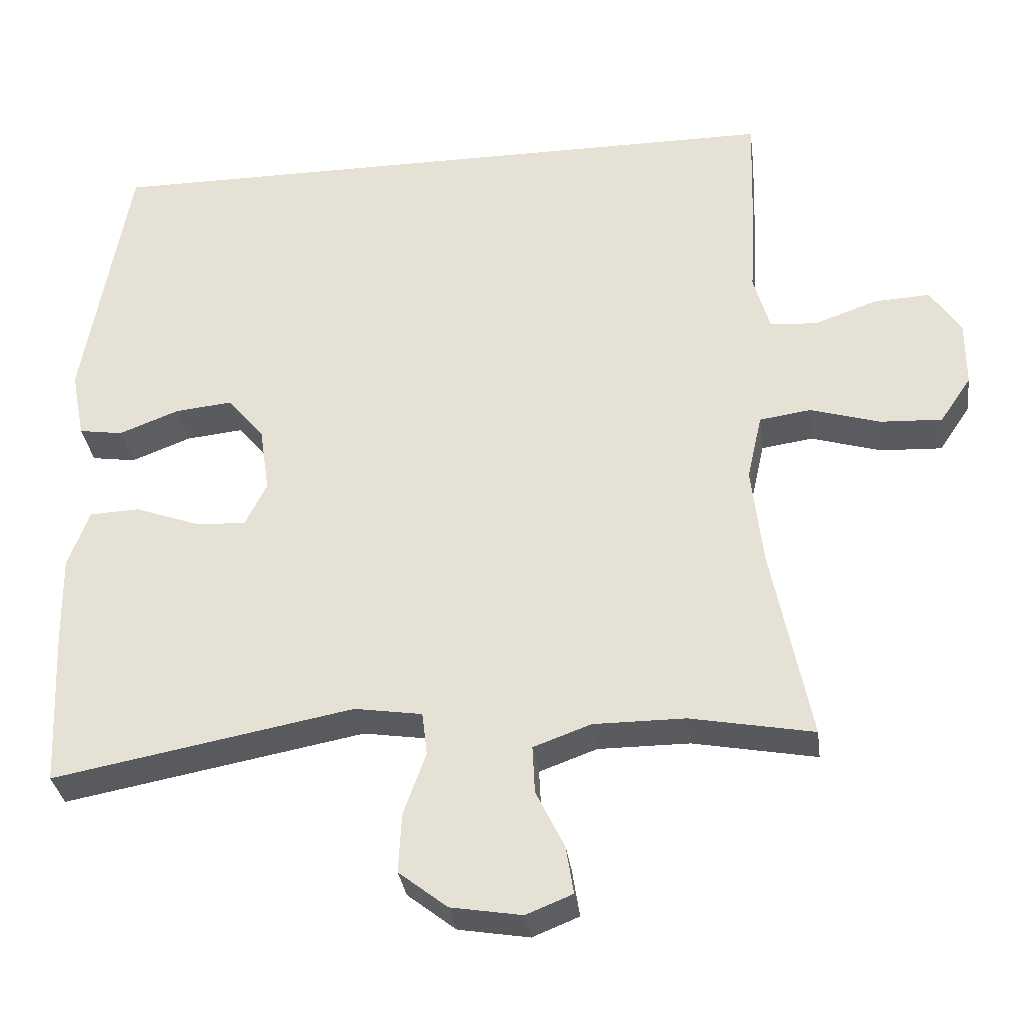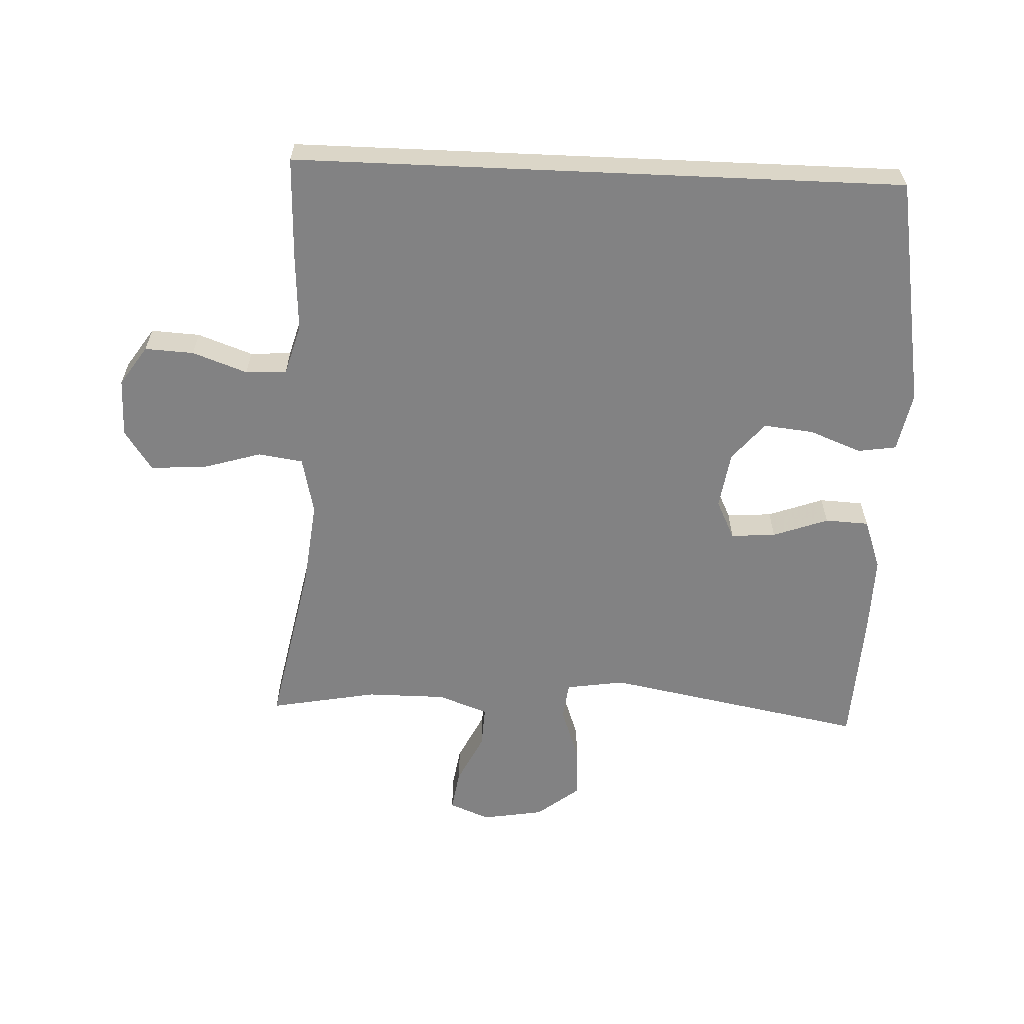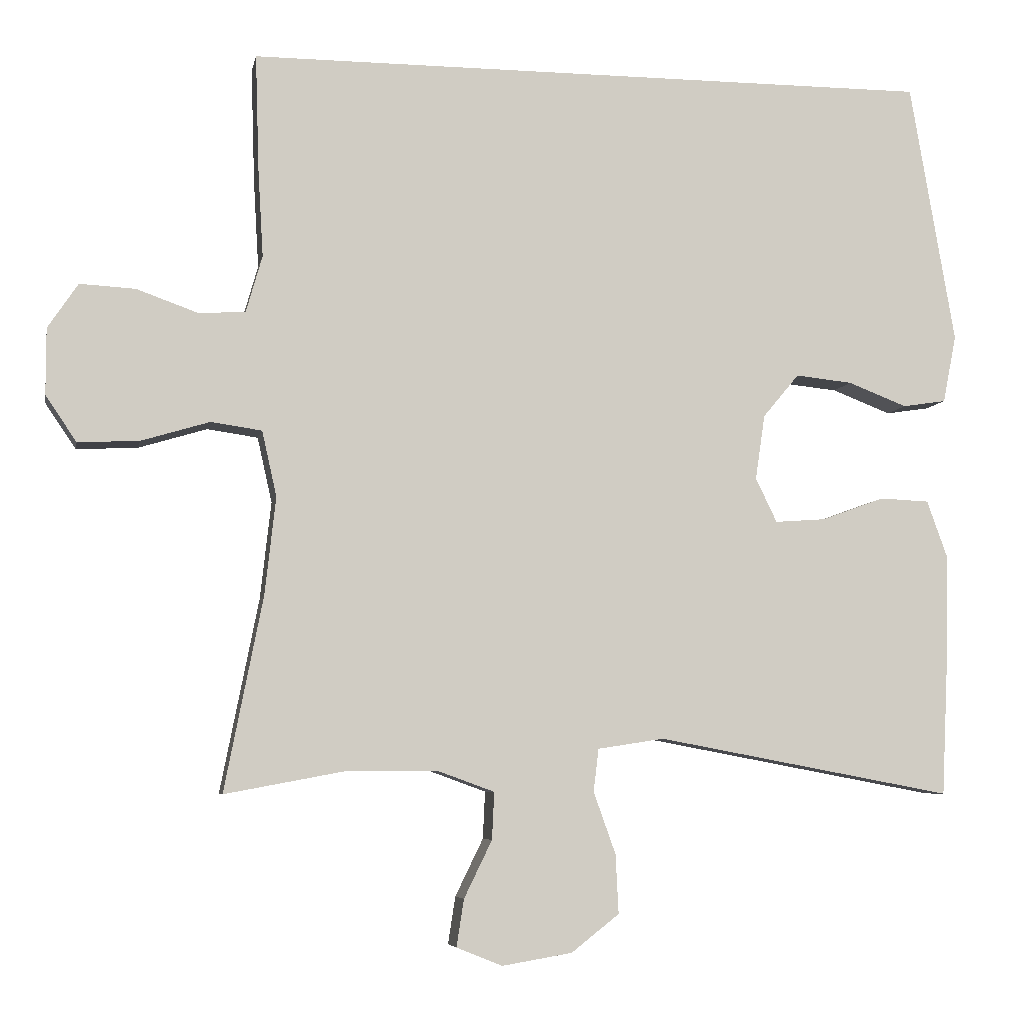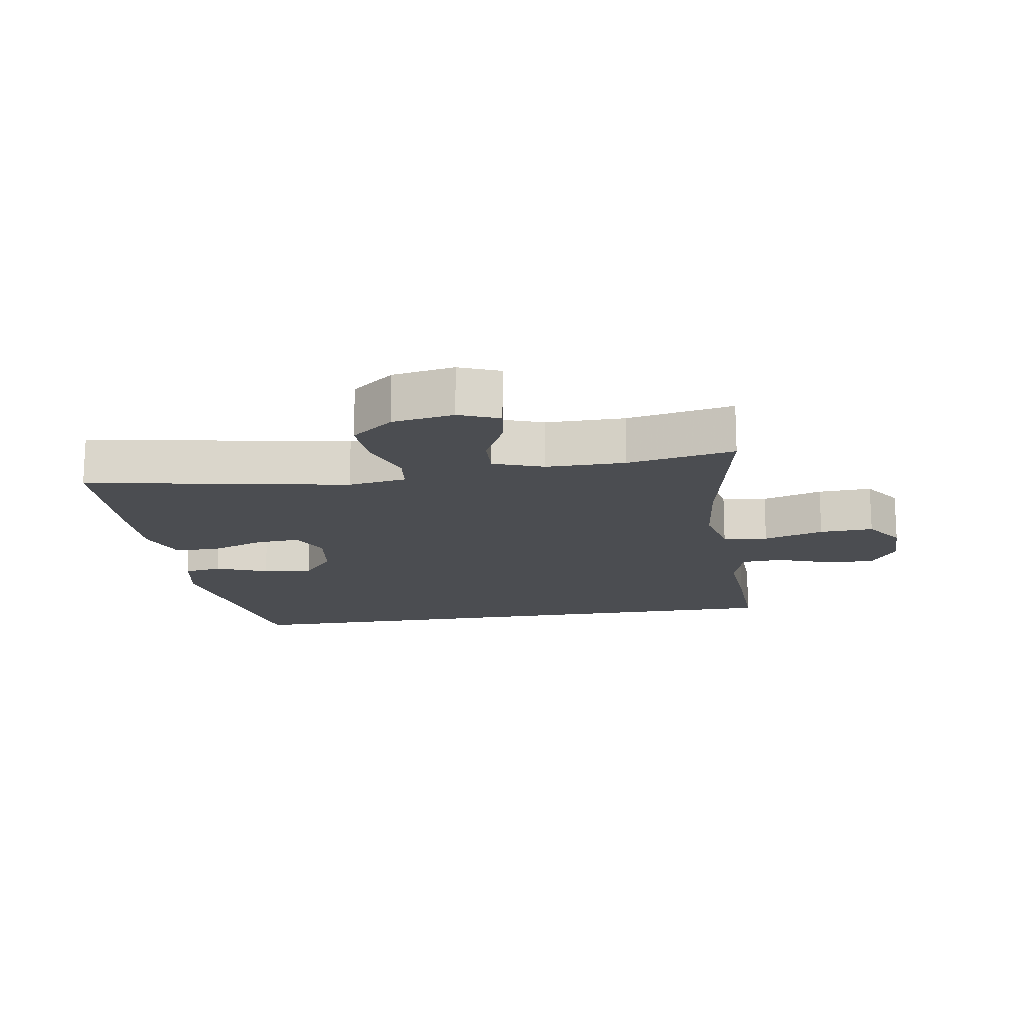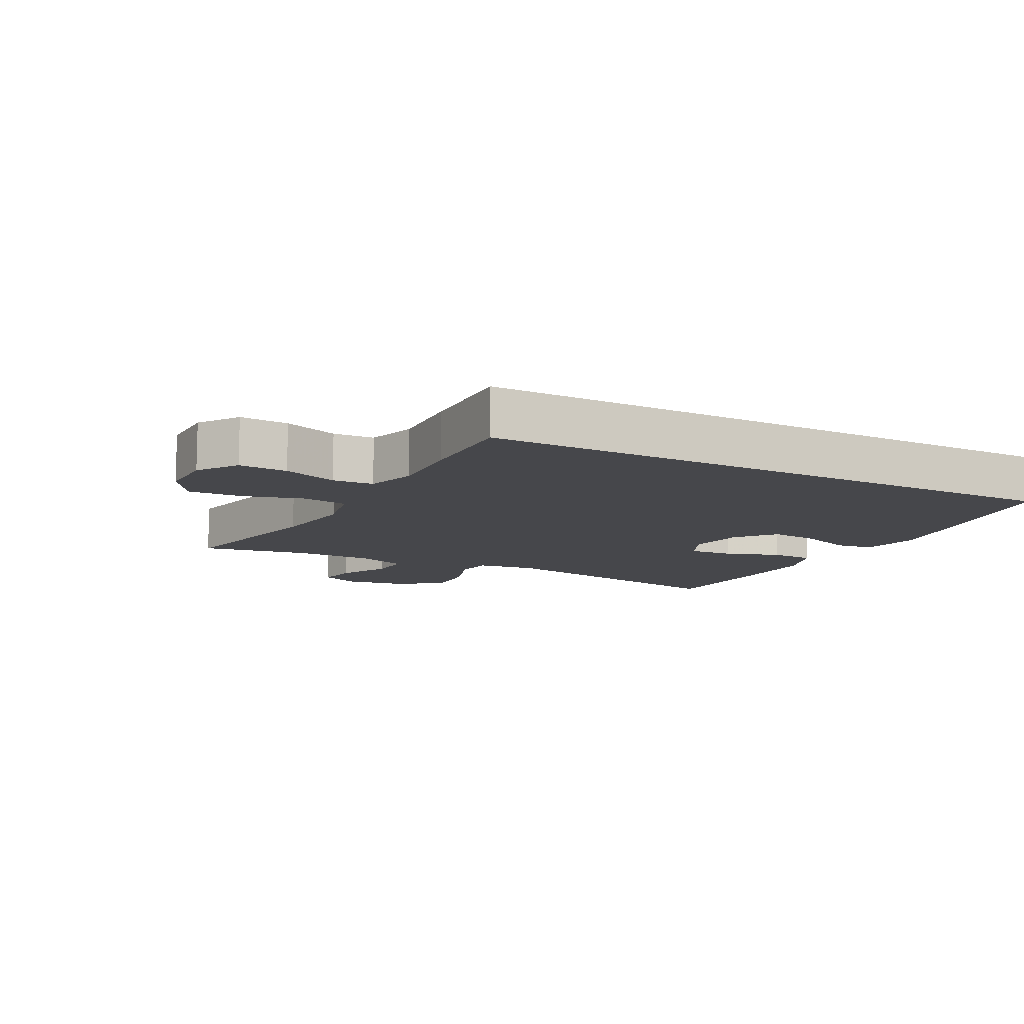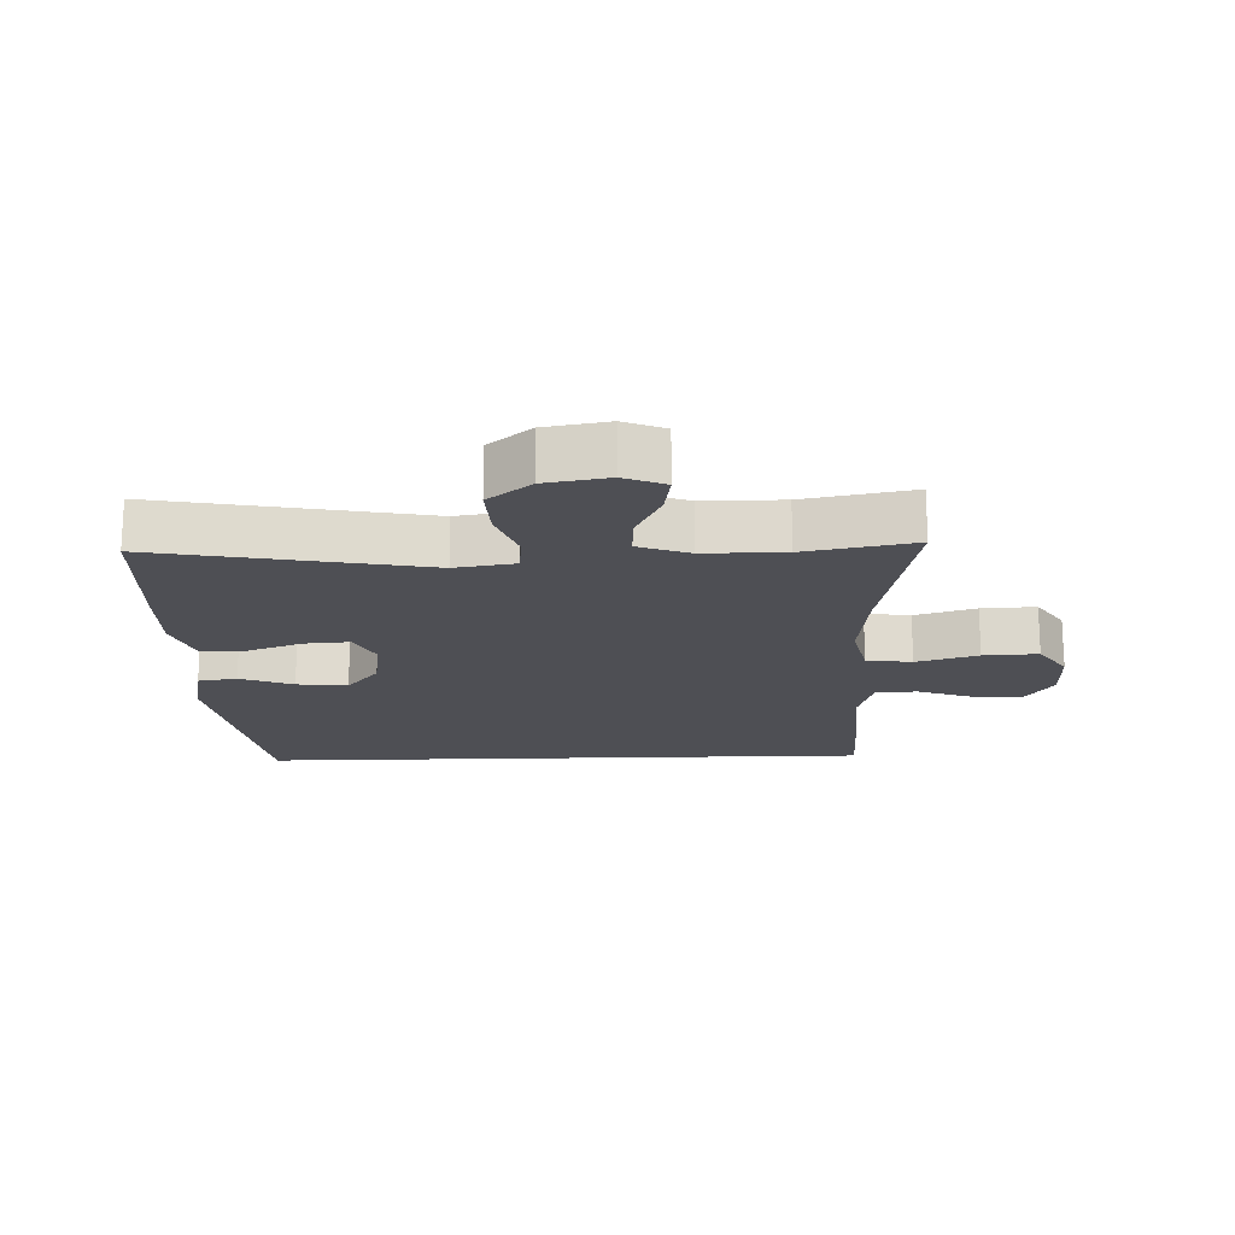
<metadata>
{"format":"obj","ext":"obj","renderer":"f3d","projection":"perspective","resolution":1024,"background":"white","views":[{"elev":-32.7,"azim":-172.5,"up":"+Z"},{"elev":-60.8,"azim":-2.5,"up":"+Y"},{"elev":-6.2,"azim":-10.8,"up":"+Z"},{"elev":-16.0,"azim":-170.8,"up":"+Y"},{"elev":-10.8,"azim":-28.2,"up":"+Y"},{"elev":-18.4,"azim":-178.1,"up":"+Y"}]}
</metadata>
<code>
v 0.469 0.07 0.5
v 0.53 0.07 0.145
v 0.512 0.07 0.053
v 0.453 0.07 0.044
v 0.373 0.07 0.075
v 0.296 0.07 0.083
v 0.247 0.07 0.024
v 0.234 0.07 -0.064
v 0.263 0.07 -0.124
v 0.332 0.07 -0.119
v 0.417 0.07 -0.088
v 0.484 0.07 -0.091
v 0.512 0.07 -0.169
v 0.51 0.07 -0.288
v 0.5 0.07 -0.5
v 0.098 0.07 -0.425
v 0.008 0.07 -0.439
v 0.001 0.07 -0.497
v 0.031 0.07 -0.581
v 0.035 0.07 -0.661
v -0.03 0.07 -0.712
v -0.125 0.07 -0.728
v -0.187 0.07 -0.703
v -0.177 0.07 -0.639
v -0.139 0.07 -0.561
v -0.136 0.07 -0.497
v -0.213 0.07 -0.469
v -0.335 0.07 -0.469
v -0.5 0.07 -0.5
v -0.448 0.07 -0.237
v -0.433 0.07 -0.104
v -0.453 0.07 -0.015
v -0.522 0.07 -0.005
v -0.615 0.07 -0.033
v -0.698 0.07 -0.037
v -0.74 0.07 0.025
v -0.74 0.07 0.115
v -0.699 0.07 0.176
v -0.624 0.07 0.172
v -0.54 0.07 0.142
v -0.477 0.07 0.146
v -0.455 0.07 0.223
v -0.462 0.07 0.342
v -0.467 0.07 0.5
v 0.469 0 0.5
v 0.53 0 0.145
v 0.512 0 0.053
v 0.453 0 0.044
v 0.373 0 0.075
v 0.296 0 0.083
v 0.247 0 0.024
v 0.234 0 -0.064
v 0.263 0 -0.124
v 0.332 0 -0.119
v 0.417 0 -0.088
v 0.484 0 -0.091
v 0.512 0 -0.169
v 0.51 0 -0.288
v 0.5 0 -0.5
v 0.098 0 -0.425
v 0.008 0 -0.439
v 0.001 0 -0.497
v 0.031 0 -0.581
v 0.035 0 -0.661
v -0.03 0 -0.712
v -0.125 0 -0.728
v -0.187 0 -0.703
v -0.177 0 -0.639
v -0.139 0 -0.561
v -0.136 0 -0.497
v -0.213 0 -0.469
v -0.335 0 -0.469
v -0.5 0 -0.5
v -0.448 0 -0.237
v -0.433 0 -0.104
v -0.453 0 -0.015
v -0.522 0 -0.005
v -0.615 0 -0.033
v -0.698 0 -0.037
v -0.74 0 0.025
v -0.74 0 0.115
v -0.699 0 0.176
v -0.624 0 0.172
v -0.54 0 0.142
v -0.477 0 0.146
v -0.455 0 0.223
v -0.462 0 0.342
v -0.467 0 0.5
f 1 2 3
f 44 1 3
f 43 44 3
f 42 43 3
f 38 39 40
f 37 38 40
f 36 37 40
f 35 36 40
f 34 35 40
f 33 34 40
f 32 33 40 41
f 31 32 41 42
f 28 29 30
f 27 28 30 31
f 26 27 31 42
f 23 24 25
f 22 23 25
f 21 22 25
f 20 21 25
f 19 20 25
f 18 19 25
f 17 18 25 26
f 14 15 16
f 13 14 16
f 12 13 16
f 11 12 16
f 10 11 16
f 9 10 16 17
f 17 26 42
f 9 17 42
f 8 9 42
f 3 4 5
f 42 3 5
f 42 5 6
f 7 8 42
f 6 7 42
f 47 46 45
f 47 45 88
f 47 88 87
f 47 87 86
f 84 83 82
f 84 82 81
f 84 81 80
f 84 80 79
f 84 79 78
f 84 78 77
f 85 84 77 76
f 86 85 76 75
f 74 73 72
f 75 74 72 71
f 86 75 71 70
f 69 68 67
f 69 67 66
f 69 66 65
f 69 65 64
f 69 64 63
f 69 63 62
f 70 69 62 61
f 60 59 58
f 60 58 57
f 60 57 56
f 60 56 55
f 60 55 54
f 61 60 54 53
f 86 70 61
f 86 61 53
f 86 53 52
f 49 48 47
f 49 47 86
f 50 49 86
f 86 52 51
f 86 51 50
f 1 45 46 2
f 2 46 47 3
f 3 47 48 4
f 4 48 49 5
f 5 49 50 6
f 6 50 51 7
f 7 51 52 8
f 8 52 53 9
f 9 53 54 10
f 10 54 55 11
f 11 55 56 12
f 12 56 57 13
f 13 57 58 14
f 14 58 59 15
f 15 59 60 16
f 16 60 61 17
f 17 61 62 18
f 18 62 63 19
f 19 63 64 20
f 20 64 65 21
f 21 65 66 22
f 22 66 67 23
f 23 67 68 24
f 24 68 69 25
f 25 69 70 26
f 26 70 71 27
f 27 71 72 28
f 28 72 73 29
f 29 73 74 30
f 30 74 75 31
f 31 75 76 32
f 32 76 77 33
f 33 77 78 34
f 34 78 79 35
f 35 79 80 36
f 36 80 81 37
f 37 81 82 38
f 38 82 83 39
f 39 83 84 40
f 40 84 85 41
f 41 85 86 42
f 42 86 87 43
f 43 87 88 44
f 44 88 45 1

</code>
